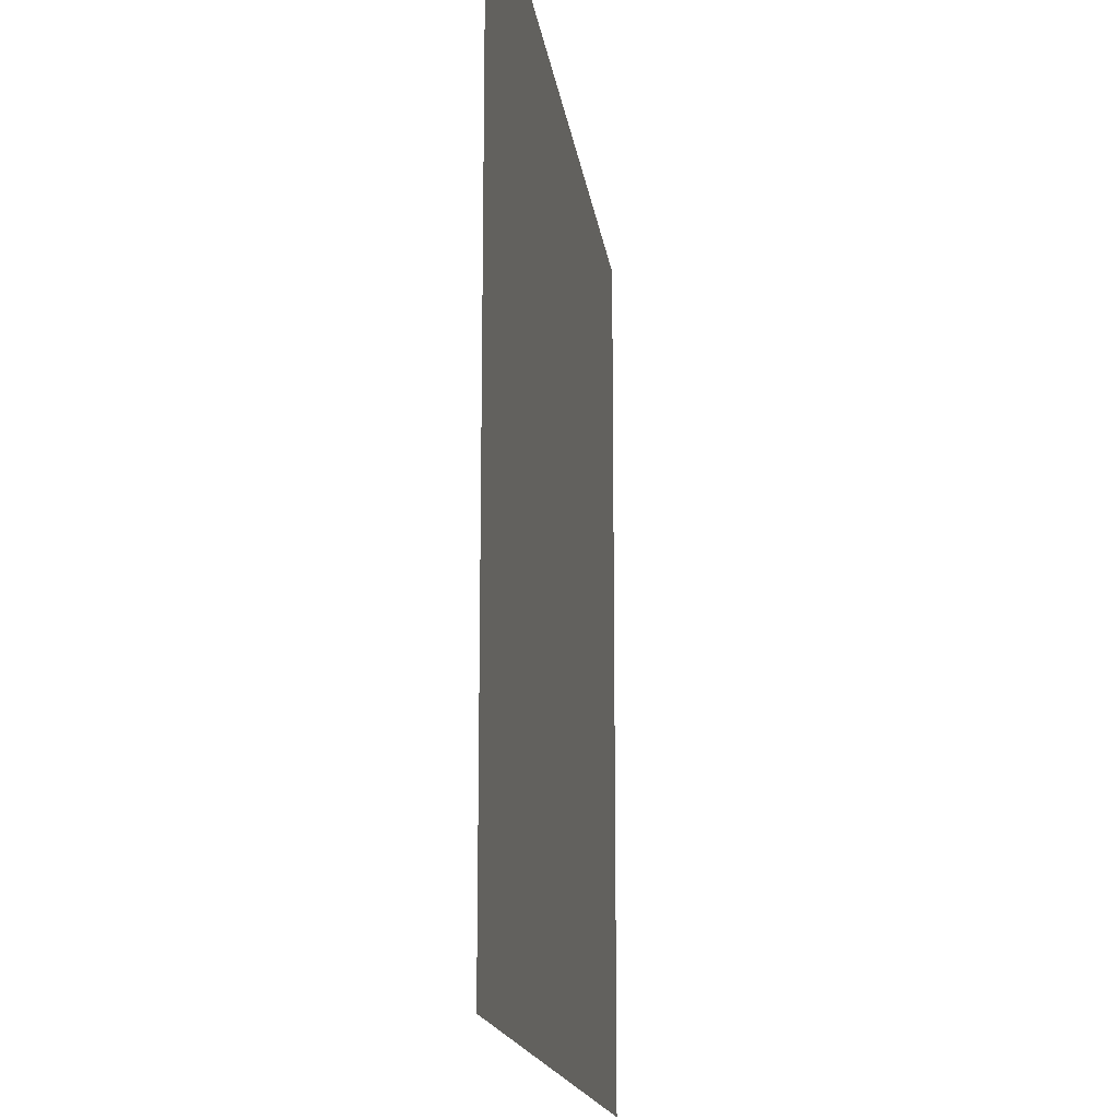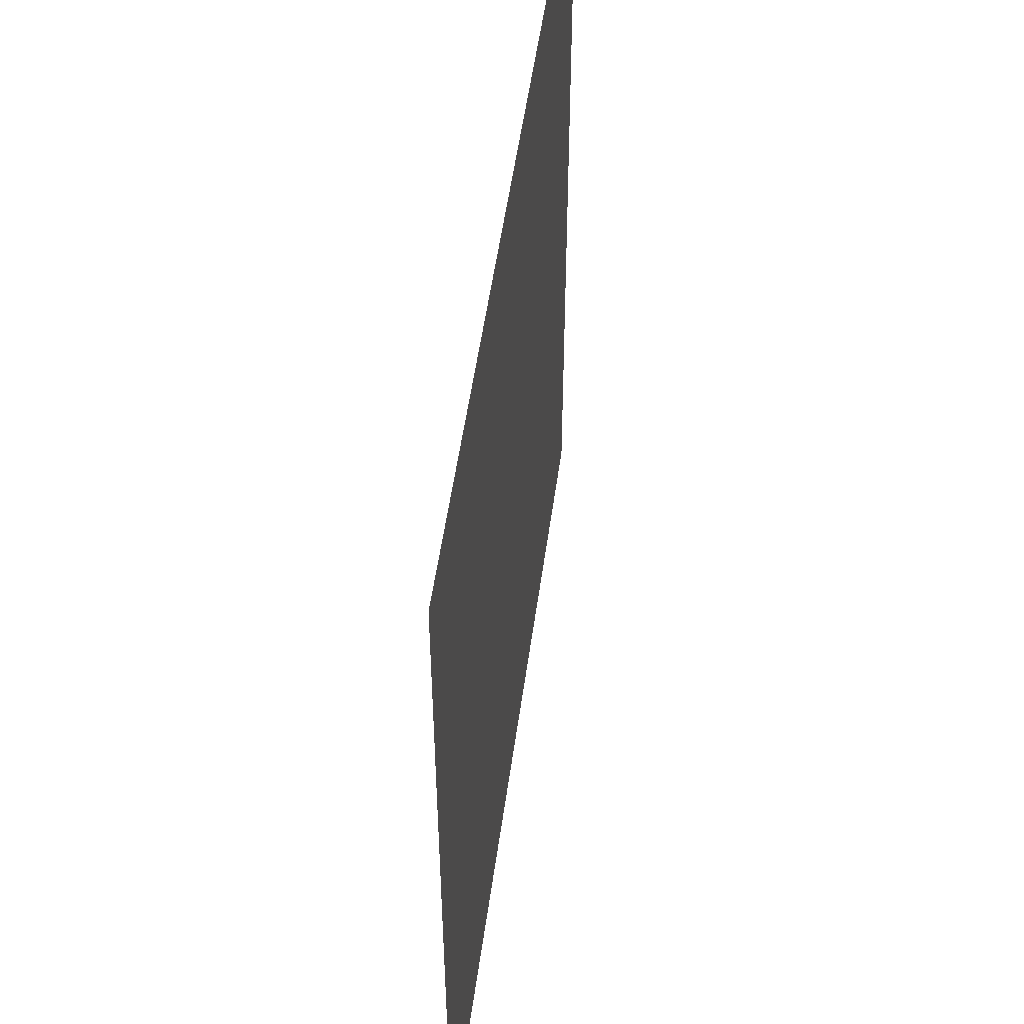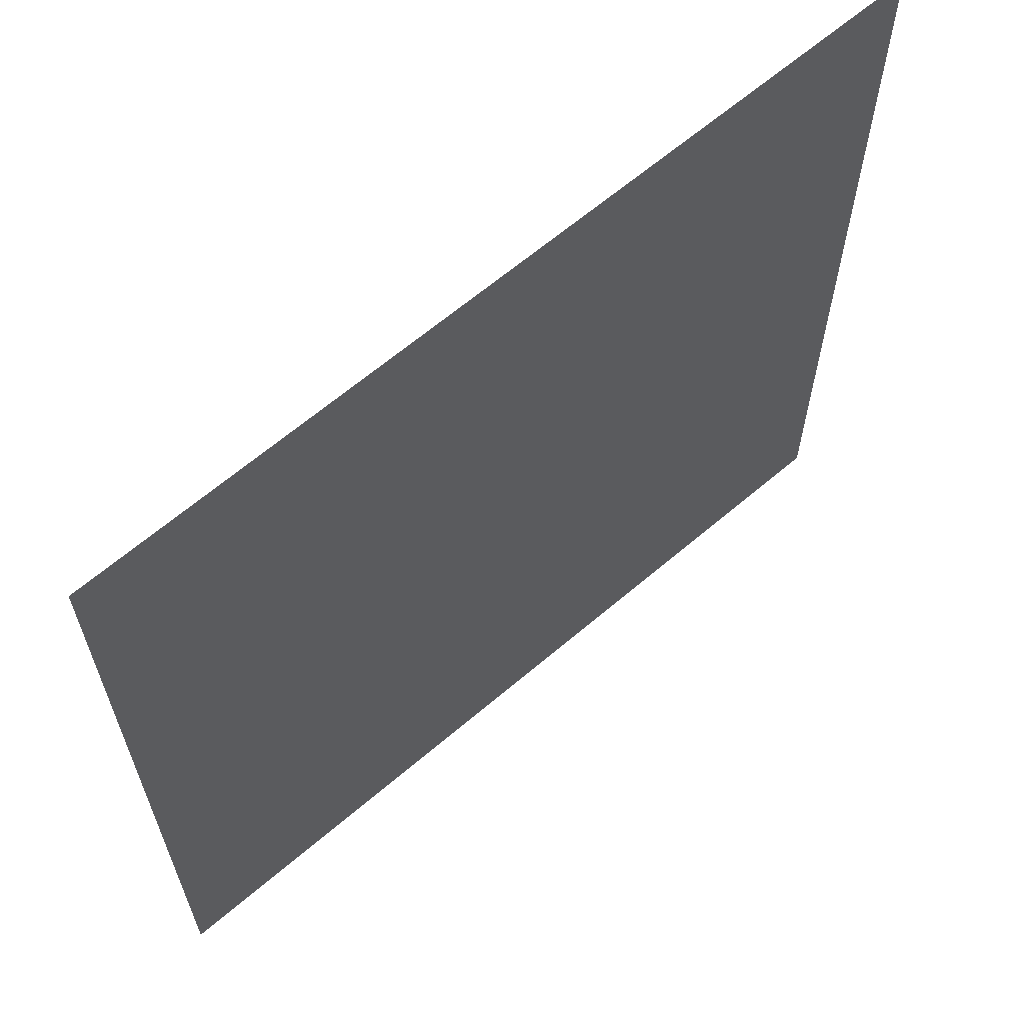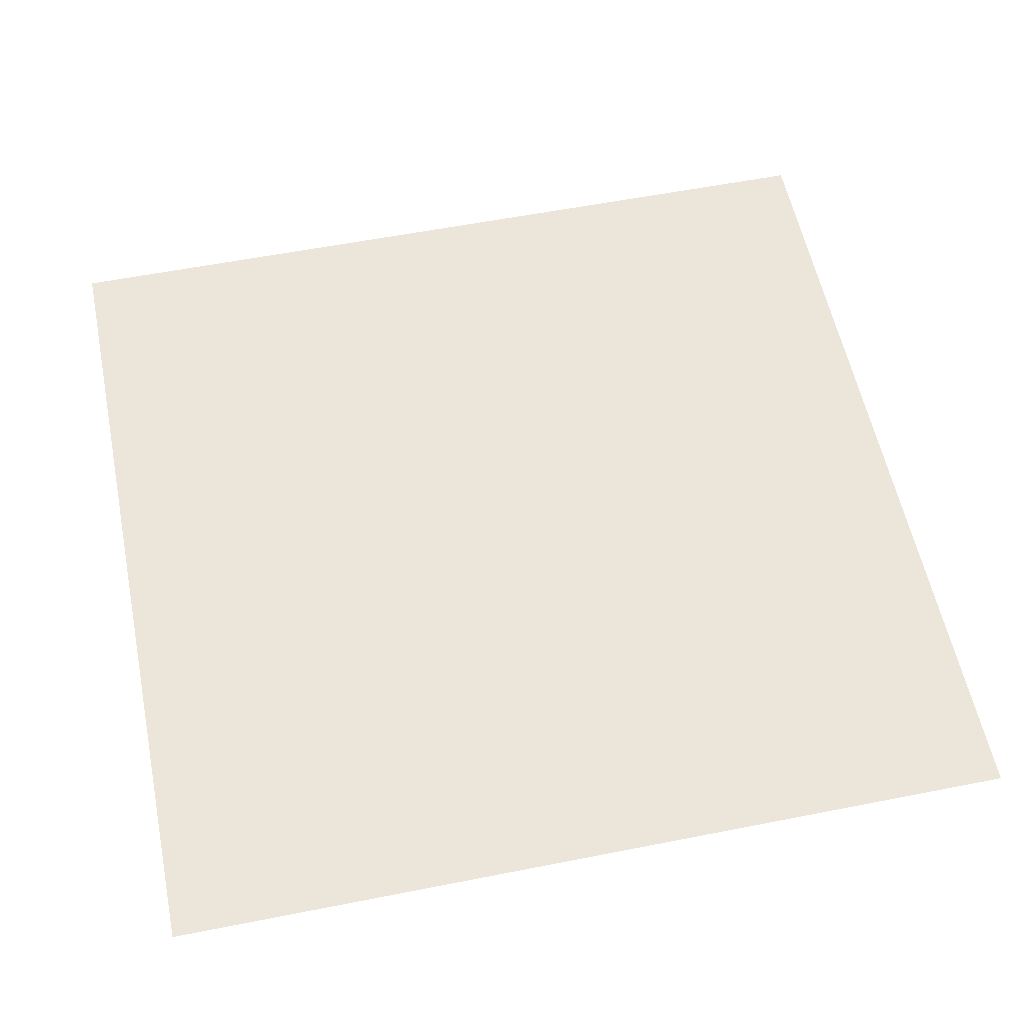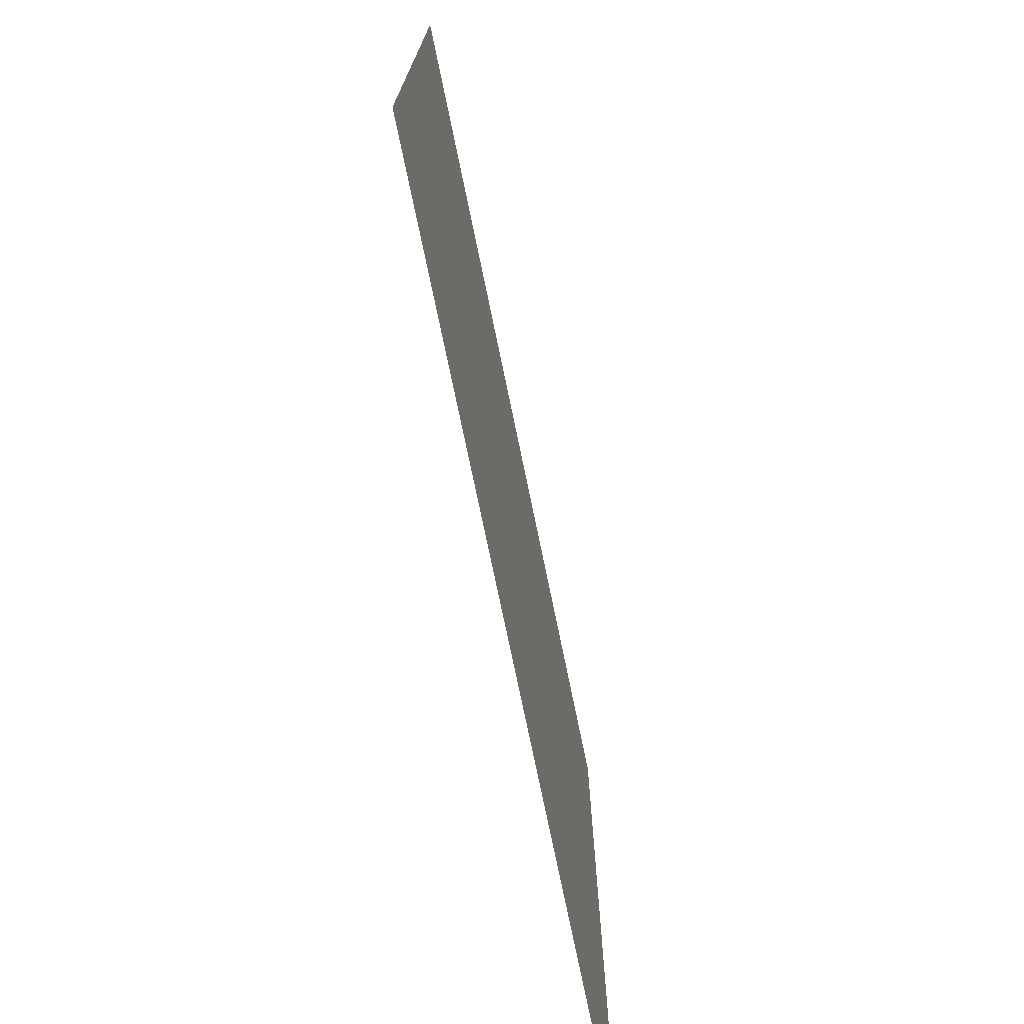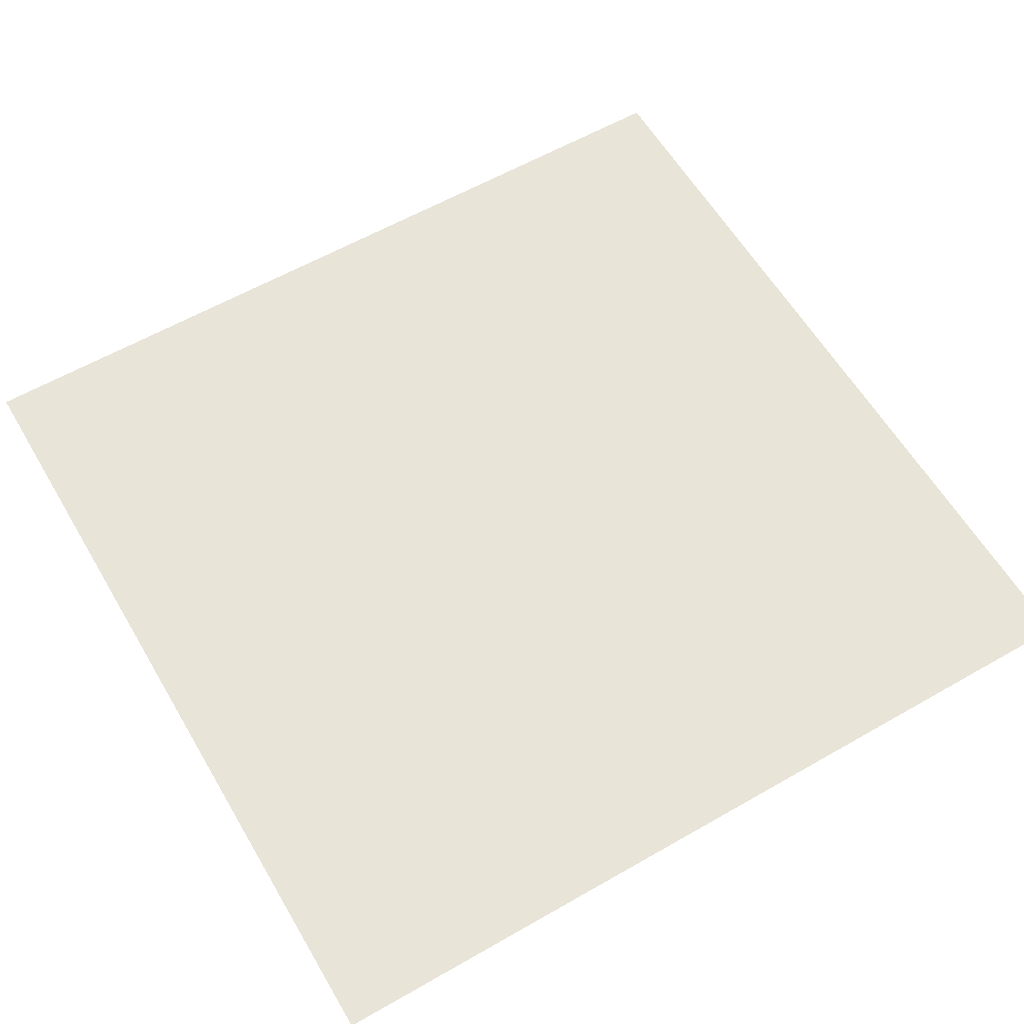
<metadata>
{"format":"obj","ext":"obj","renderer":"f3d","projection":"perspective","resolution":1024,"background":"white","views":[{"elev":-16.0,"azim":97.4,"up":"+Y"},{"elev":52.3,"azim":-82.2,"up":"+Y"},{"elev":64.2,"azim":-40.7,"up":"+Y"},{"elev":57.3,"azim":-101.6,"up":"+Z"},{"elev":-75.2,"azim":-78.3,"up":"+Y"},{"elev":59.9,"azim":-120.4,"up":"+Z"}]}
</metadata>
<code>
g gearPodSmall4
v -0.002199 -0.002238 1.374e-10
v 0.002199 0.002238 1.374e-10
v 0.002199 -0.002238 1.374e-10
v -0.002199 0.002238 1.374e-10
g gearPodSmall4_0
f 3 2 1
f 2 4 1

</code>
